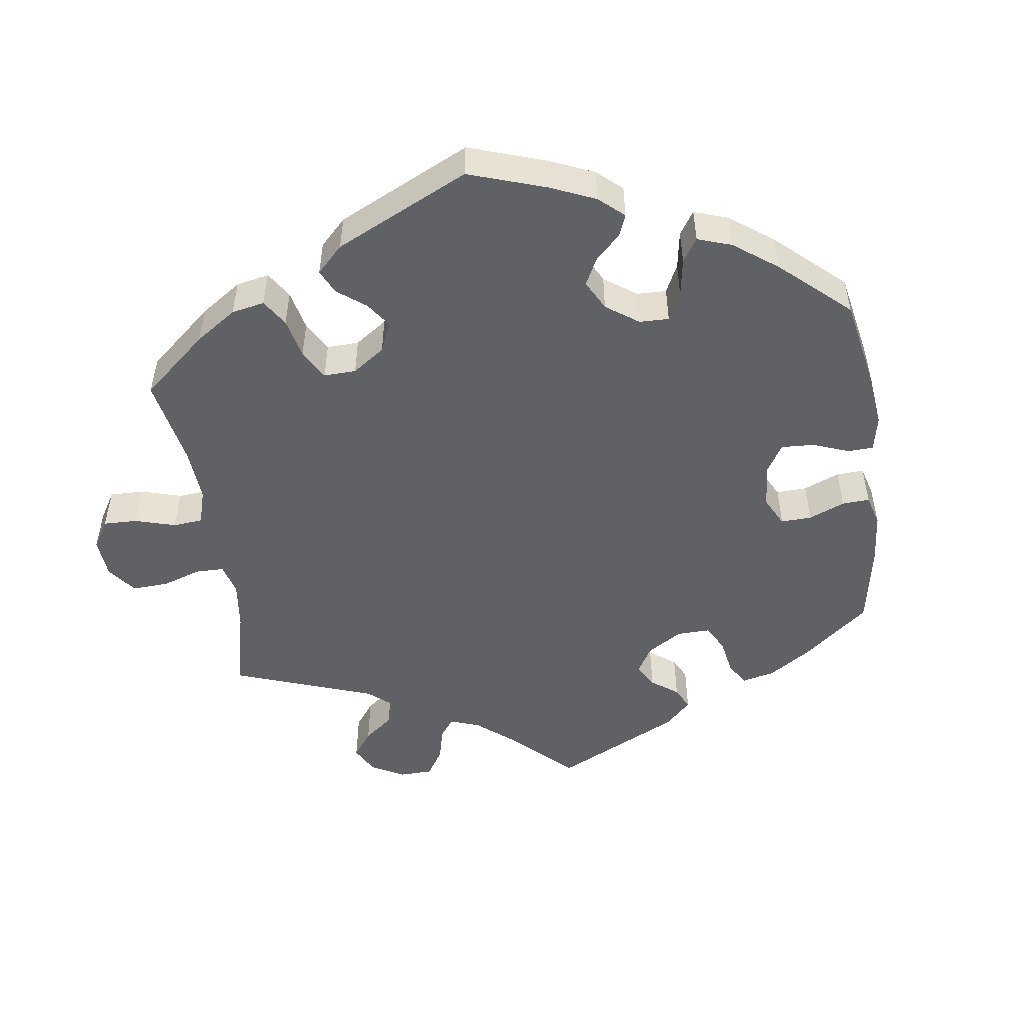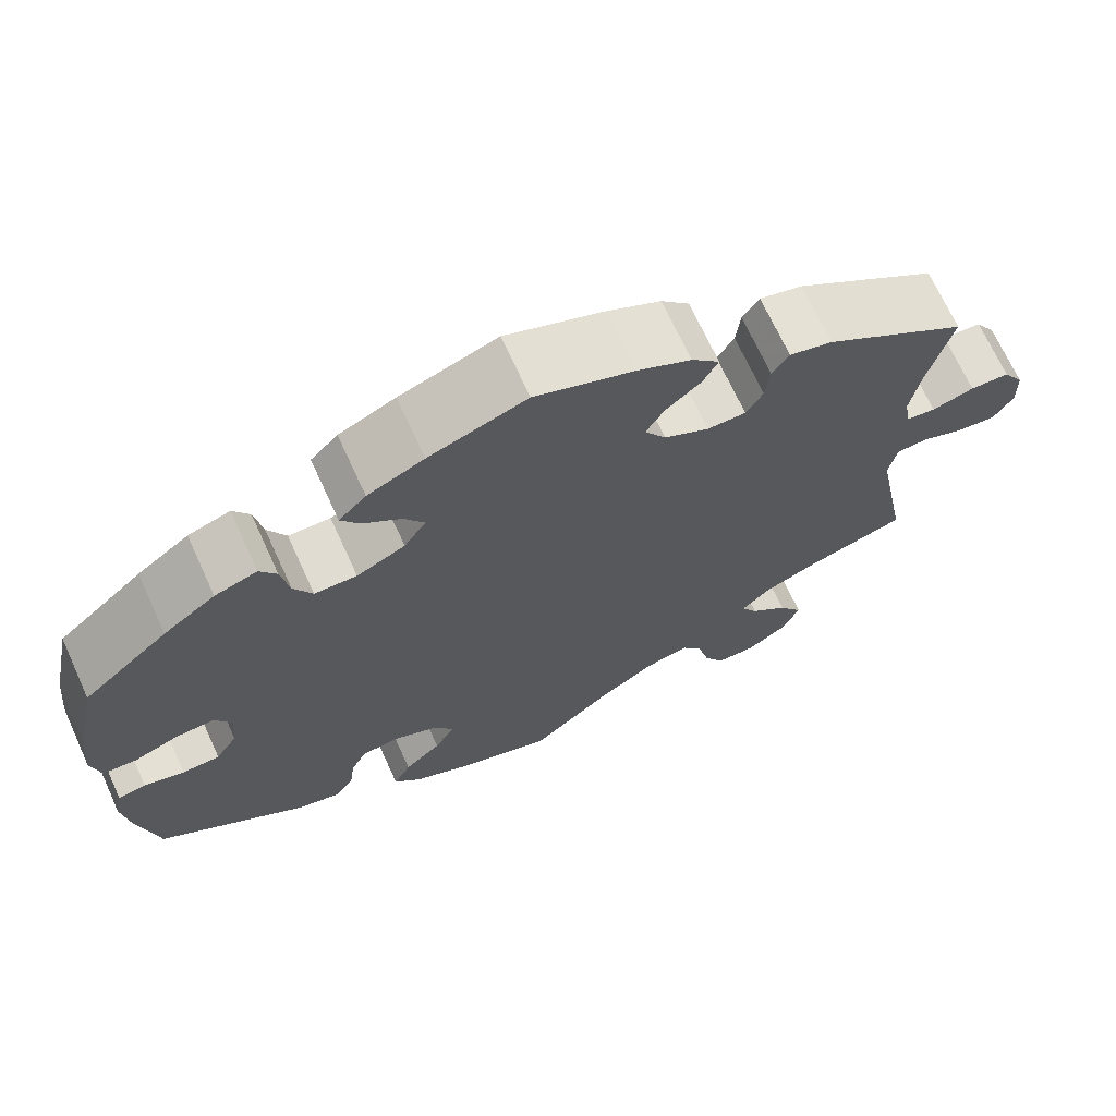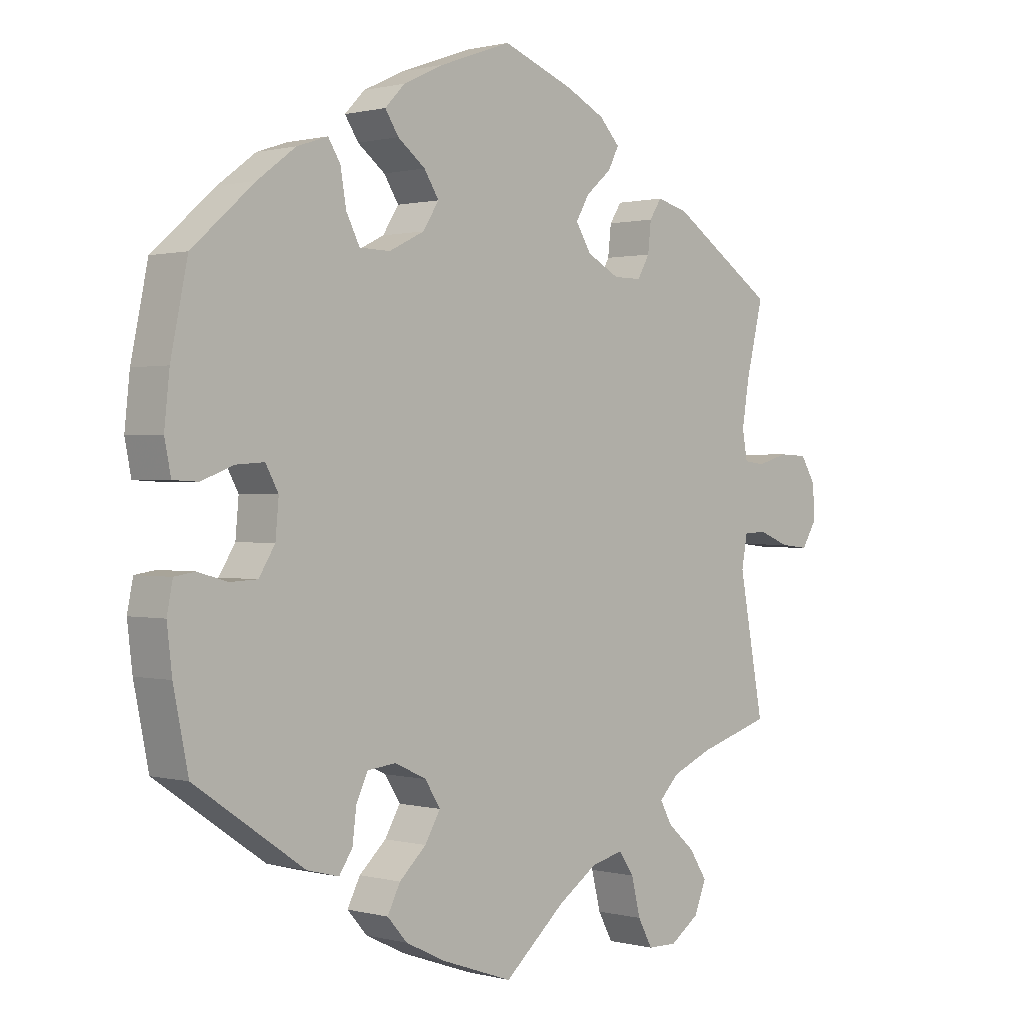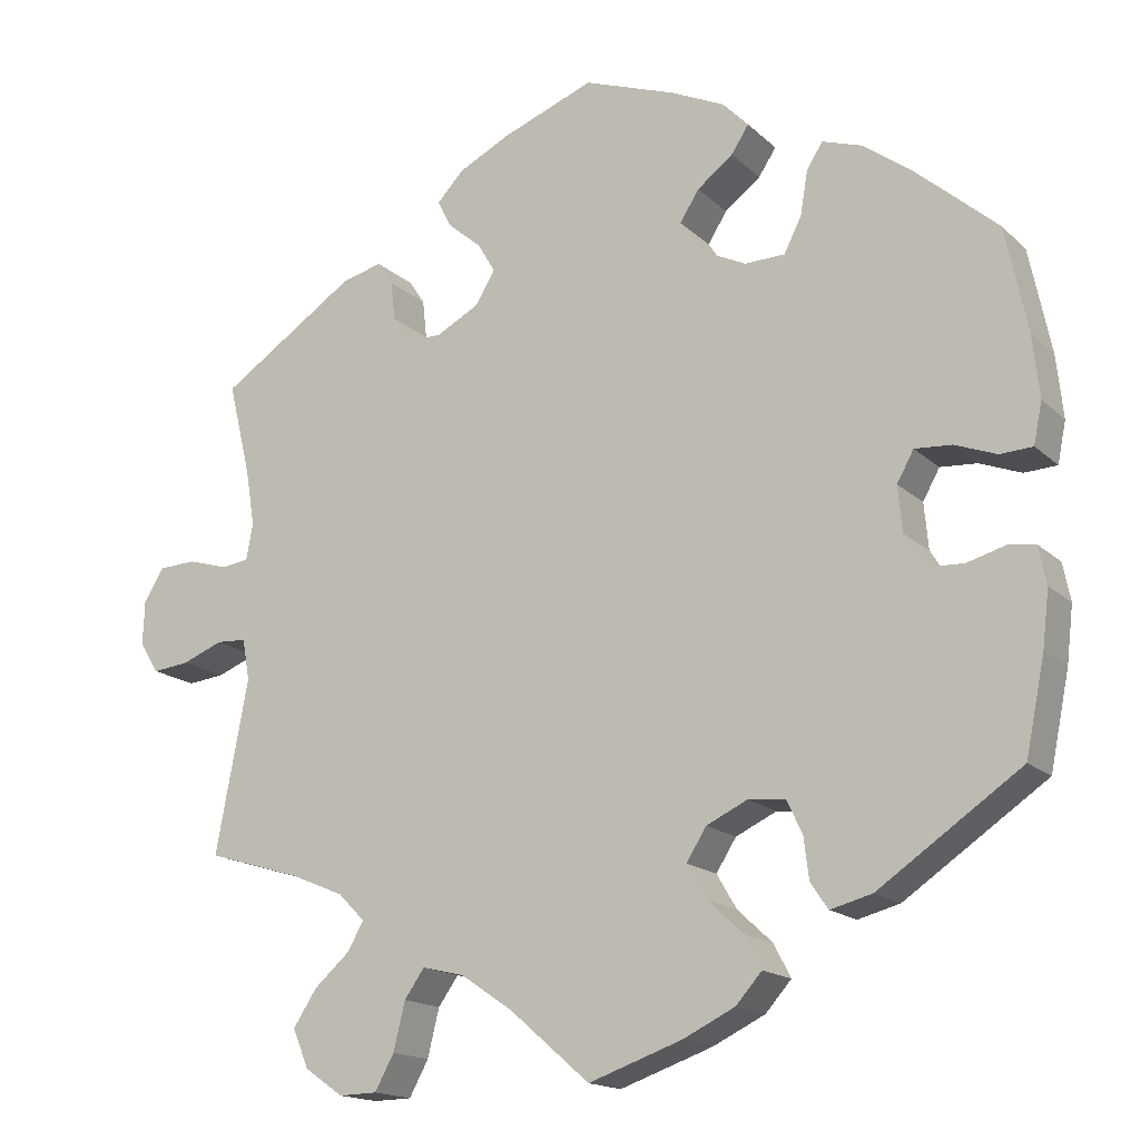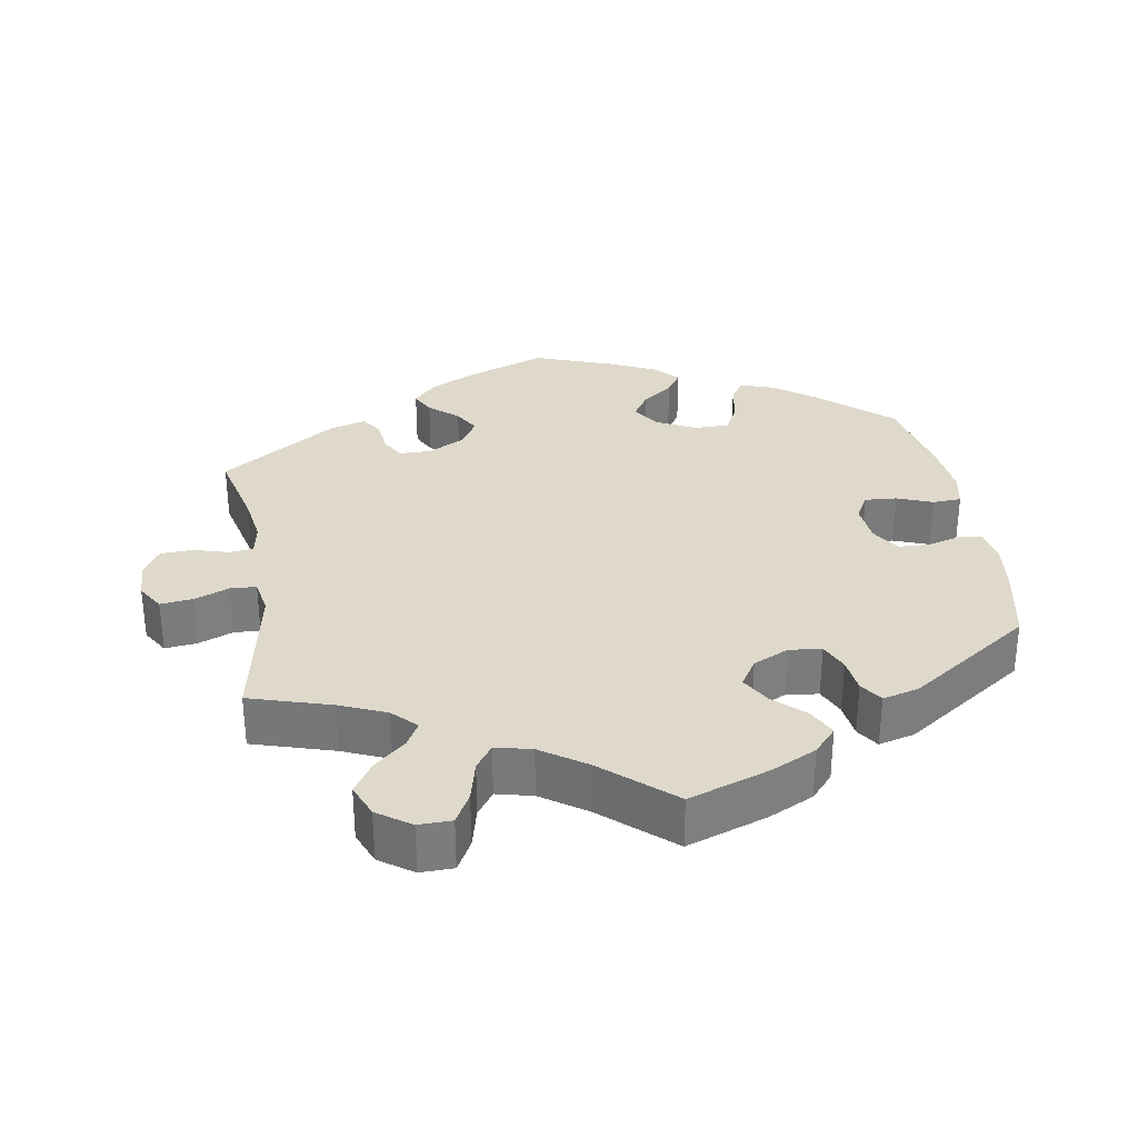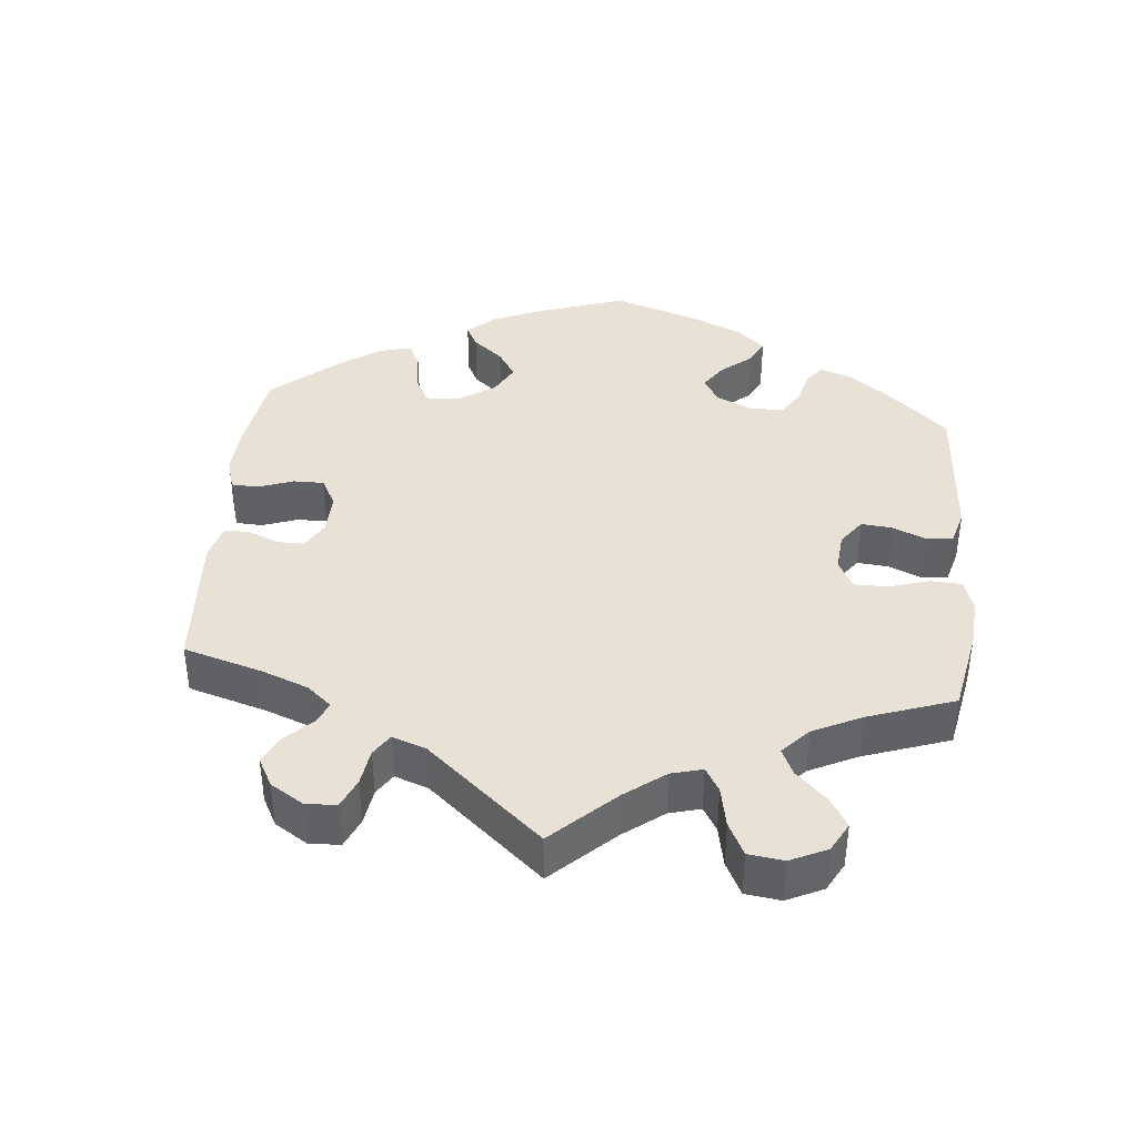
<metadata>
{"format":"obj","ext":"obj","renderer":"f3d","projection":"perspective","resolution":1024,"background":"white","views":[{"elev":-50.2,"azim":-112.1,"up":"+Y"},{"elev":69.8,"azim":-24.6,"up":"+Z"},{"elev":0.7,"azim":-46.1,"up":"+Z"},{"elev":-16.4,"azim":-150.2,"up":"+Z"},{"elev":31.8,"azim":170.7,"up":"+Y"},{"elev":40.2,"azim":125.5,"up":"+Y"}]}
</metadata>
<code>
v 0.11 0.07 0.536
v 0.172 0.07 0.505
v 0.204 0.07 0.471
v 0.187 0.07 0.438
v 0.147 0.07 0.404
v 0.126 0.07 0.368
v 0.15 0.07 0.329
v 0.201 0.07 0.302
v 0.245 0.07 0.302
v 0.264 0.07 0.335
v 0.269 0.07 0.381
v 0.288 0.07 0.41
v 0.337 0.07 0.397
v 0.5 0.07 0.289
v 0.473 0.07 0.178
v 0.462 0.07 0.11
v 0.47 0.07 0.066
v 0.503 0.07 0.062
v 0.551 0.07 0.076
v 0.596 0.07 0.074
v 0.62 0.07 0.035
v 0.622 0.07 -0.018
v 0.599 0.07 -0.055
v 0.554 0.07 -0.05
v 0.506 0.07 -0.031
v 0.47 0.07 -0.033
v 0.461 0.07 -0.082
v 0.5 0.07 -0.289
v 0.387 0.07 -0.323
v 0.323 0.07 -0.35
v 0.291 0.07 -0.382
v 0.31 0.07 -0.416
v 0.353 0.07 -0.454
v 0.381 0.07 -0.497
v 0.362 0.07 -0.543
v 0.316 0.07 -0.575
v 0.27 0.07 -0.574
v 0.247 0.07 -0.532
v 0.233 0.07 -0.475
v 0.209 0.07 -0.441
v 0.159 0.07 -0.453
v 0.097 0.07 -0.495
v 0.001 0.07 -0.578
v -0.111 0.07 -0.539
v -0.173 0.07 -0.509
v -0.204 0.07 -0.474
v -0.184 0.07 -0.435
v -0.142 0.07 -0.396
v -0.118 0.07 -0.355
v -0.142 0.07 -0.317
v -0.191 0.07 -0.294
v -0.236 0.07 -0.299
v -0.254 0.07 -0.338
v -0.26 0.07 -0.387
v -0.281 0.07 -0.418
v -0.331 0.07 -0.405
v -0.501 0.07 -0.289
v -0.524 0.07 -0.177
v -0.532 0.07 -0.11
v -0.523 0.07 -0.065
v -0.491 0.07 -0.06
v -0.445 0.07 -0.073
v -0.402 0.07 -0.071
v -0.377 0.07 -0.031
v -0.372 0.07 0.024
v -0.392 0.07 0.06
v -0.436 0.07 0.057
v -0.486 0.07 0.038
v -0.525 0.07 0.04
v -0.535 0.07 0.089
v -0.527 0.07 0.164
v -0.501 0.07 0.289
v -0.404 0.07 0.374
v -0.345 0.07 0.418
v -0.297 0.07 0.434
v -0.278 0.07 0.404
v -0.269 0.07 0.351
v -0.248 0.07 0.31
v -0.2 0.07 0.309
v -0.145 0.07 0.336
v -0.12 0.07 0.375
v -0.143 0.07 0.411
v -0.186 0.07 0.444
v -0.207 0.07 0.476
v -0.176 0.07 0.508
v -0.112 0.07 0.538
v -0.001 0.07 0.578
v 0.11 0 0.536
v 0.172 0 0.505
v 0.204 0 0.471
v 0.187 0 0.438
v 0.147 0 0.404
v 0.126 0 0.368
v 0.15 0 0.329
v 0.201 0 0.302
v 0.245 0 0.302
v 0.264 0 0.335
v 0.269 0 0.381
v 0.288 0 0.41
v 0.337 0 0.397
v 0.5 0 0.289
v 0.473 0 0.178
v 0.462 0 0.11
v 0.47 0 0.066
v 0.503 0 0.062
v 0.551 0 0.076
v 0.596 0 0.074
v 0.62 0 0.035
v 0.622 0 -0.018
v 0.599 0 -0.055
v 0.554 0 -0.05
v 0.506 0 -0.031
v 0.47 0 -0.033
v 0.461 0 -0.082
v 0.5 0 -0.289
v 0.387 0 -0.323
v 0.323 0 -0.35
v 0.291 0 -0.382
v 0.31 0 -0.416
v 0.353 0 -0.454
v 0.381 0 -0.497
v 0.362 0 -0.543
v 0.316 0 -0.575
v 0.27 0 -0.574
v 0.247 0 -0.532
v 0.233 0 -0.475
v 0.209 0 -0.441
v 0.159 0 -0.453
v 0.097 0 -0.495
v 0.001 0 -0.578
v -0.111 0 -0.539
v -0.173 0 -0.509
v -0.204 0 -0.474
v -0.184 0 -0.435
v -0.142 0 -0.396
v -0.118 0 -0.355
v -0.142 0 -0.317
v -0.191 0 -0.294
v -0.236 0 -0.299
v -0.254 0 -0.338
v -0.26 0 -0.387
v -0.281 0 -0.418
v -0.331 0 -0.405
v -0.501 0 -0.289
v -0.524 0 -0.177
v -0.532 0 -0.11
v -0.523 0 -0.065
v -0.491 0 -0.06
v -0.445 0 -0.073
v -0.402 0 -0.071
v -0.377 0 -0.031
v -0.372 0 0.024
v -0.392 0 0.06
v -0.436 0 0.057
v -0.486 0 0.038
v -0.525 0 0.04
v -0.535 0 0.089
v -0.527 0 0.164
v -0.501 0 0.289
v -0.404 0 0.374
v -0.345 0 0.418
v -0.297 0 0.434
v -0.278 0 0.404
v -0.269 0 0.351
v -0.248 0 0.31
v -0.2 0 0.309
v -0.145 0 0.336
v -0.12 0 0.375
v -0.143 0 0.411
v -0.186 0 0.444
v -0.207 0 0.476
v -0.176 0 0.508
v -0.112 0 0.538
v -0.001 0 0.578
f 82 83 84 85
f 81 82 85 86
f 74 75 76 77
f 74 77 78
f 73 74 78
f 72 73 78
f 71 72 78 79
f 67 68 69 70
f 66 67 70 71
f 59 60 61 62
f 59 62 63
f 58 59 63
f 57 58 63
f 56 57 63 64
f 53 54 55 56
f 52 53 56 64
f 45 46 47 48
f 45 48 49
f 42 43 44 45
f 41 42 45 49
f 40 41 49 50
f 36 37 38 39
f 36 39 40
f 35 36 40
f 32 33 34 35
f 31 32 35 40
f 30 31 40 50
f 27 28 29
f 26 27 29 30
f 22 23 24 25
f 22 25 26
f 21 22 26
f 18 19 20 21
f 17 18 21 26
f 16 17 26 30
f 12 13 14 15
f 10 11 12 15
f 9 10 15 16
f 8 9 16 30
f 2 3 4 5
f 2 5 6
f 1 2 6
f 81 86 87 1
f 66 71 79
f 65 66 79 80
f 51 52 64 65
f 51 65 80
f 7 8 30 50
f 6 7 50 51
f 51 80 81
f 1 6 51 81
f 172 171 170 169
f 173 172 169 168
f 164 163 162 161
f 165 164 161
f 165 161 160
f 165 160 159
f 166 165 159 158
f 157 156 155 154
f 158 157 154 153
f 149 148 147 146
f 150 149 146
f 150 146 145
f 150 145 144
f 151 150 144 143
f 143 142 141 140
f 151 143 140 139
f 135 134 133 132
f 136 135 132
f 132 131 130 129
f 136 132 129 128
f 137 136 128 127
f 126 125 124 123
f 127 126 123
f 127 123 122
f 122 121 120 119
f 127 122 119 118
f 137 127 118 117
f 116 115 114
f 117 116 114 113
f 112 111 110 109
f 113 112 109
f 113 109 108
f 108 107 106 105
f 113 108 105 104
f 117 113 104 103
f 102 101 100 99
f 102 99 98 97
f 103 102 97 96
f 117 103 96 95
f 92 91 90 89
f 93 92 89
f 93 89 88
f 88 174 173 168
f 166 158 153
f 167 166 153 152
f 152 151 139 138
f 167 152 138
f 137 117 95 94
f 138 137 94 93
f 168 167 138
f 168 138 93 88
f 1 88 89 2
f 2 89 90 3
f 3 90 91 4
f 4 91 92 5
f 5 92 93 6
f 6 93 94 7
f 7 94 95 8
f 8 95 96 9
f 9 96 97 10
f 10 97 98 11
f 11 98 99 12
f 12 99 100 13
f 13 100 101 14
f 14 101 102 15
f 15 102 103 16
f 16 103 104 17
f 17 104 105 18
f 18 105 106 19
f 19 106 107 20
f 20 107 108 21
f 21 108 109 22
f 22 109 110 23
f 23 110 111 24
f 24 111 112 25
f 25 112 113 26
f 26 113 114 27
f 27 114 115 28
f 28 115 116 29
f 29 116 117 30
f 30 117 118 31
f 31 118 119 32
f 32 119 120 33
f 33 120 121 34
f 34 121 122 35
f 35 122 123 36
f 36 123 124 37
f 37 124 125 38
f 38 125 126 39
f 39 126 127 40
f 40 127 128 41
f 41 128 129 42
f 42 129 130 43
f 43 130 131 44
f 44 131 132 45
f 45 132 133 46
f 46 133 134 47
f 47 134 135 48
f 48 135 136 49
f 49 136 137 50
f 50 137 138 51
f 51 138 139 52
f 52 139 140 53
f 53 140 141 54
f 54 141 142 55
f 55 142 143 56
f 56 143 144 57
f 57 144 145 58
f 58 145 146 59
f 59 146 147 60
f 60 147 148 61
f 61 148 149 62
f 62 149 150 63
f 63 150 151 64
f 64 151 152 65
f 65 152 153 66
f 66 153 154 67
f 67 154 155 68
f 68 155 156 69
f 69 156 157 70
f 70 157 158 71
f 71 158 159 72
f 72 159 160 73
f 73 160 161 74
f 74 161 162 75
f 75 162 163 76
f 76 163 164 77
f 77 164 165 78
f 78 165 166 79
f 79 166 167 80
f 80 167 168 81
f 81 168 169 82
f 82 169 170 83
f 83 170 171 84
f 84 171 172 85
f 85 172 173 86
f 86 173 174 87
f 87 174 88 1

</code>
